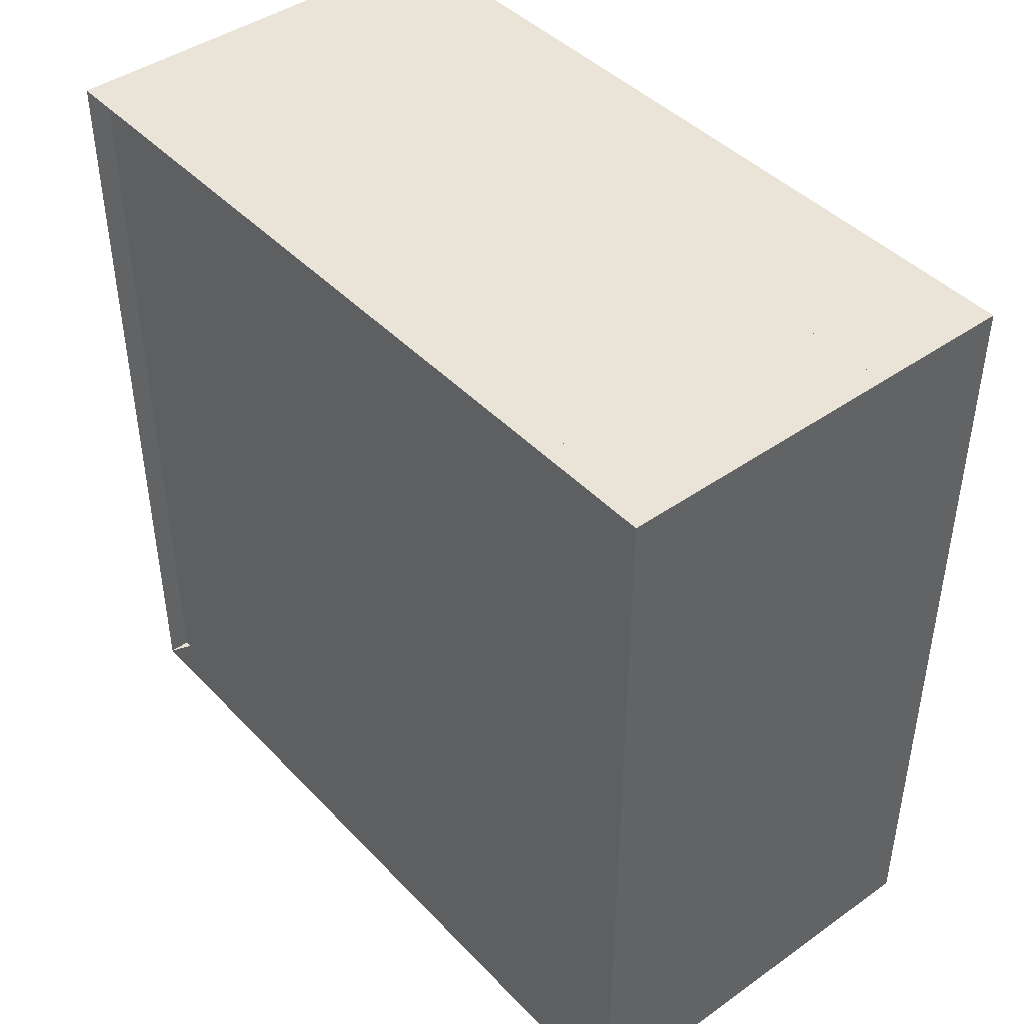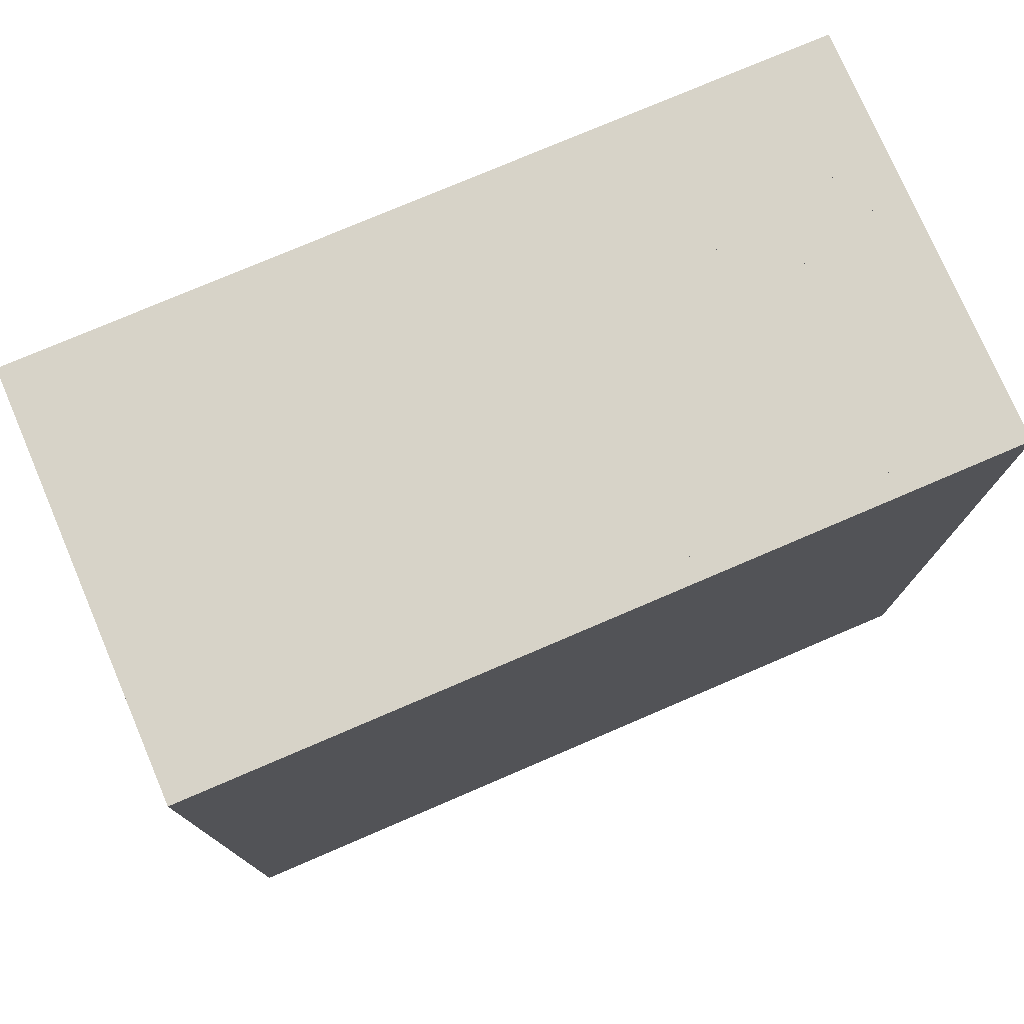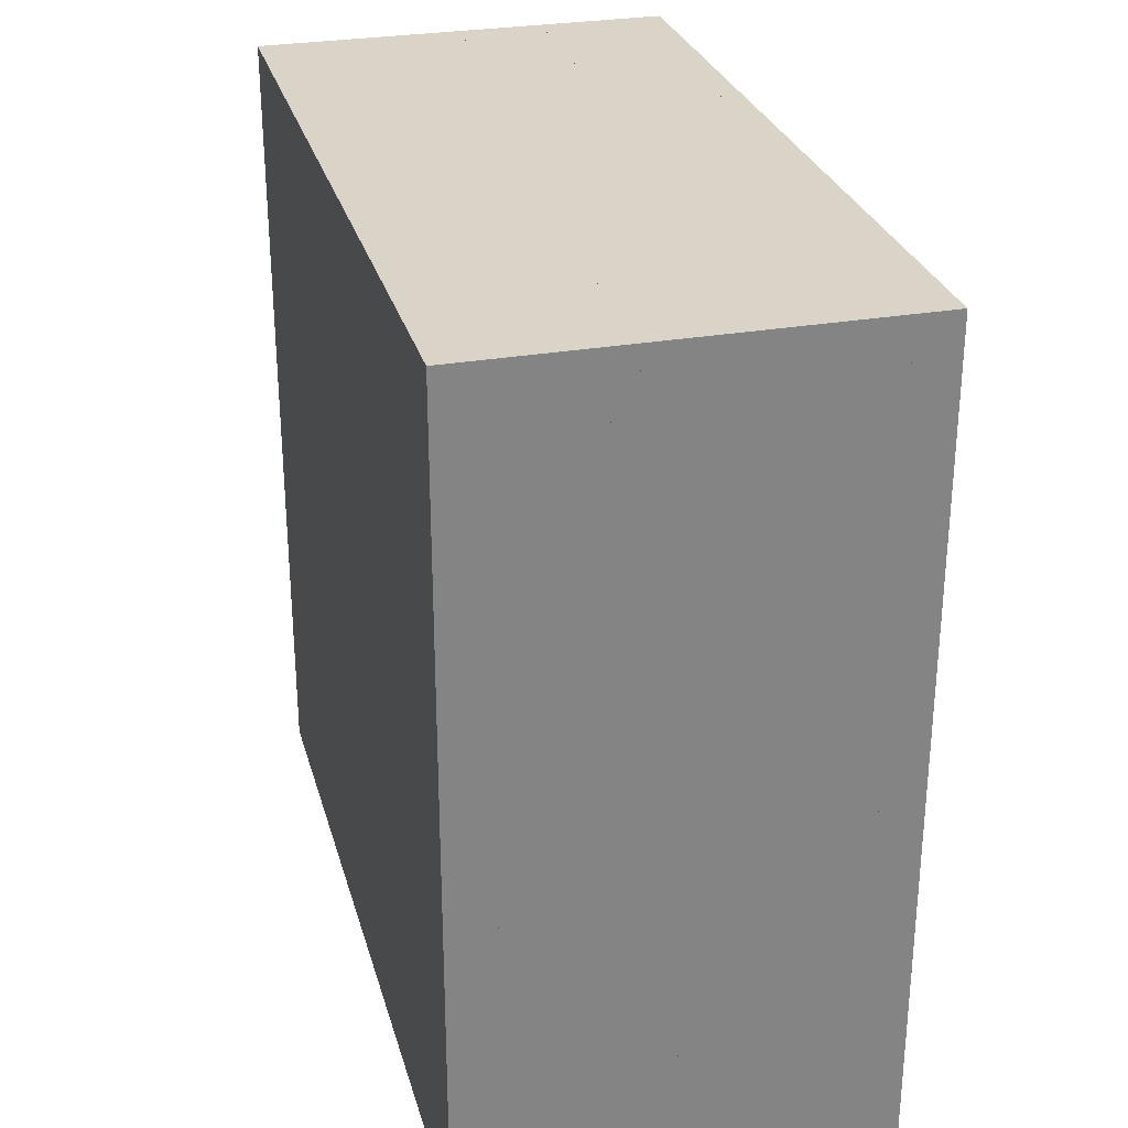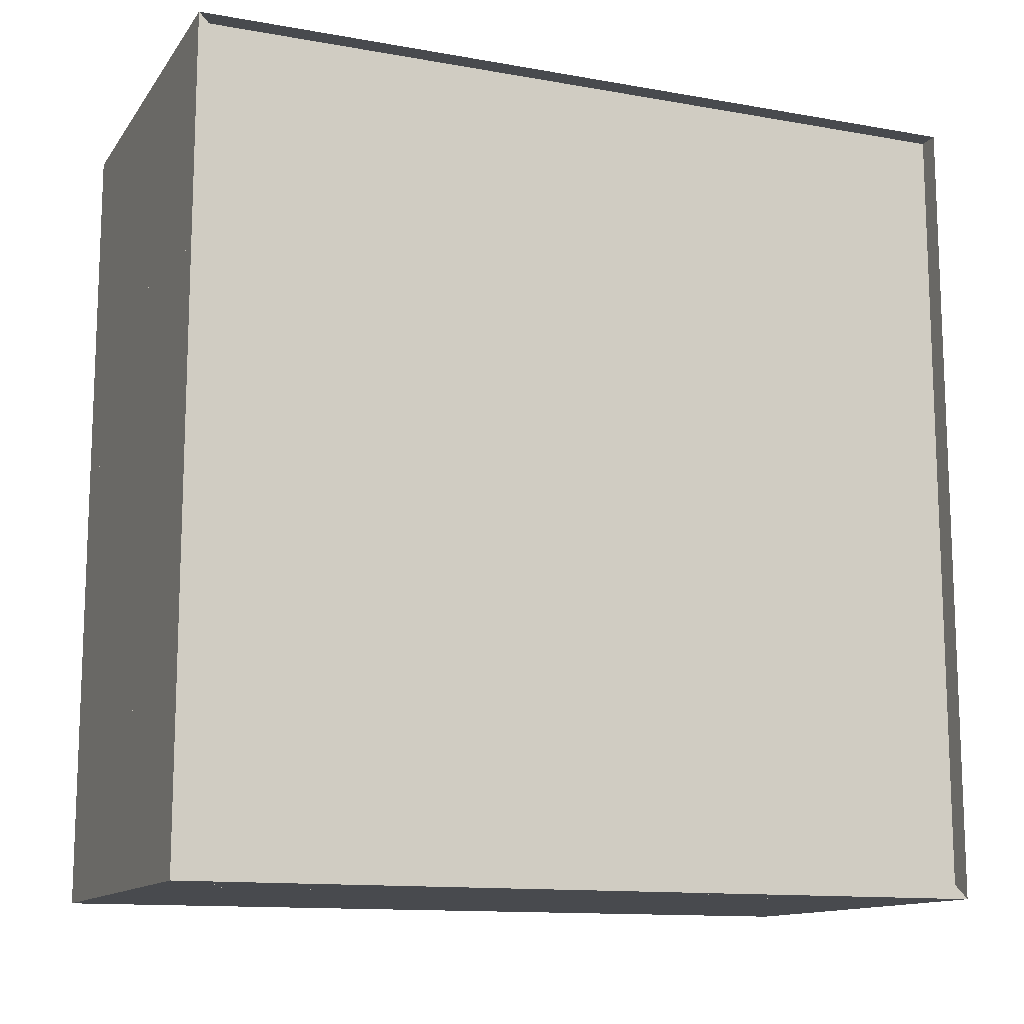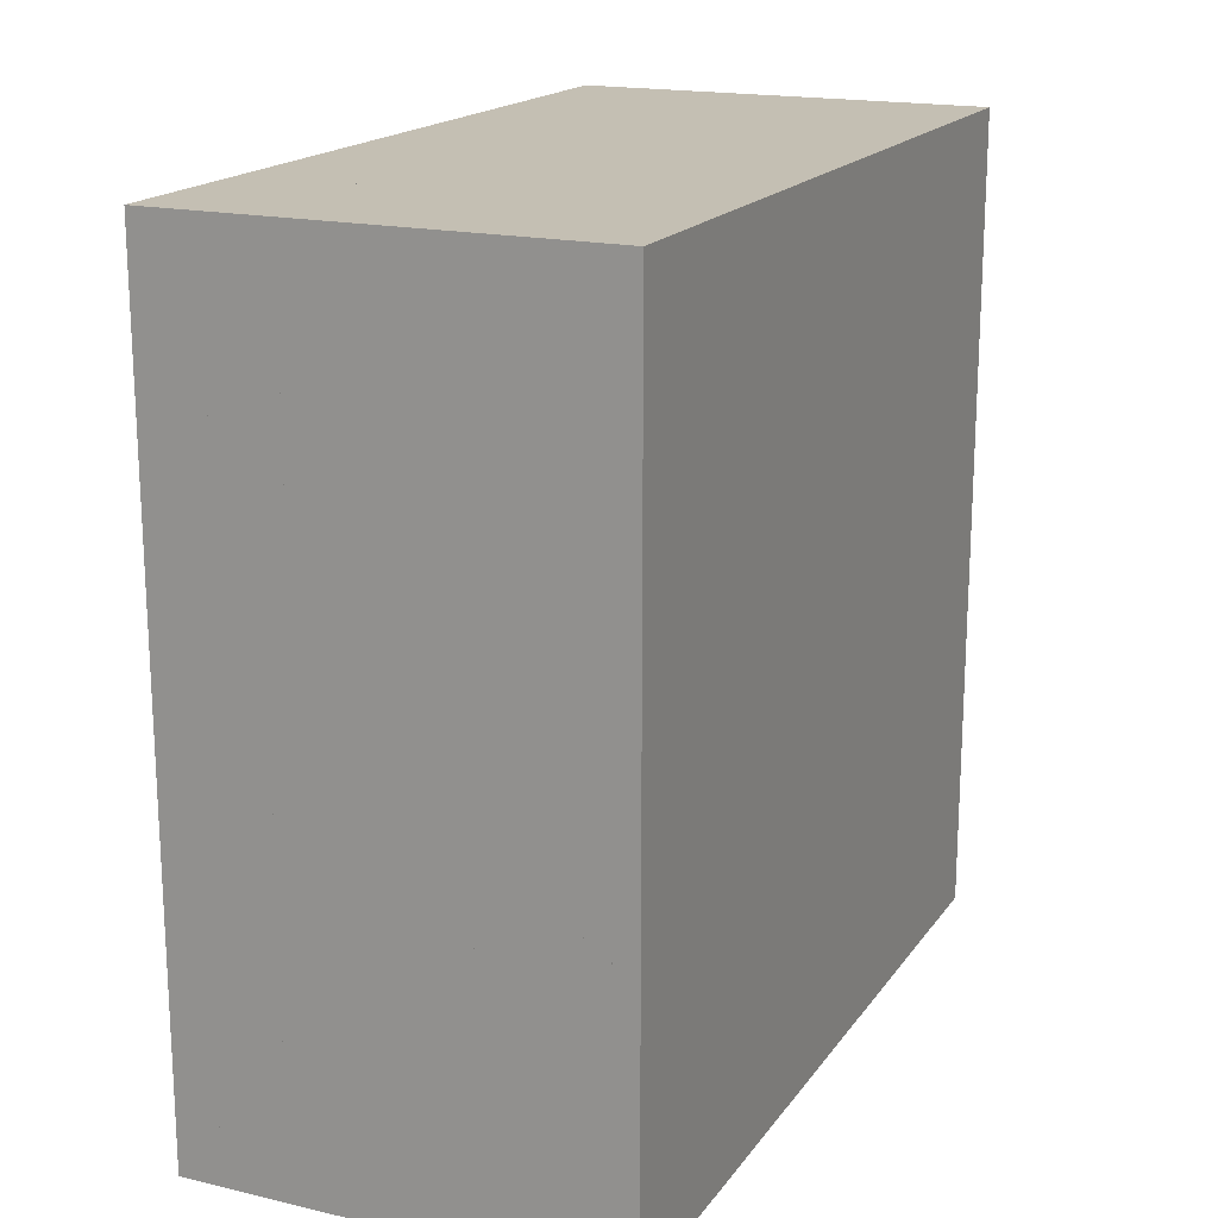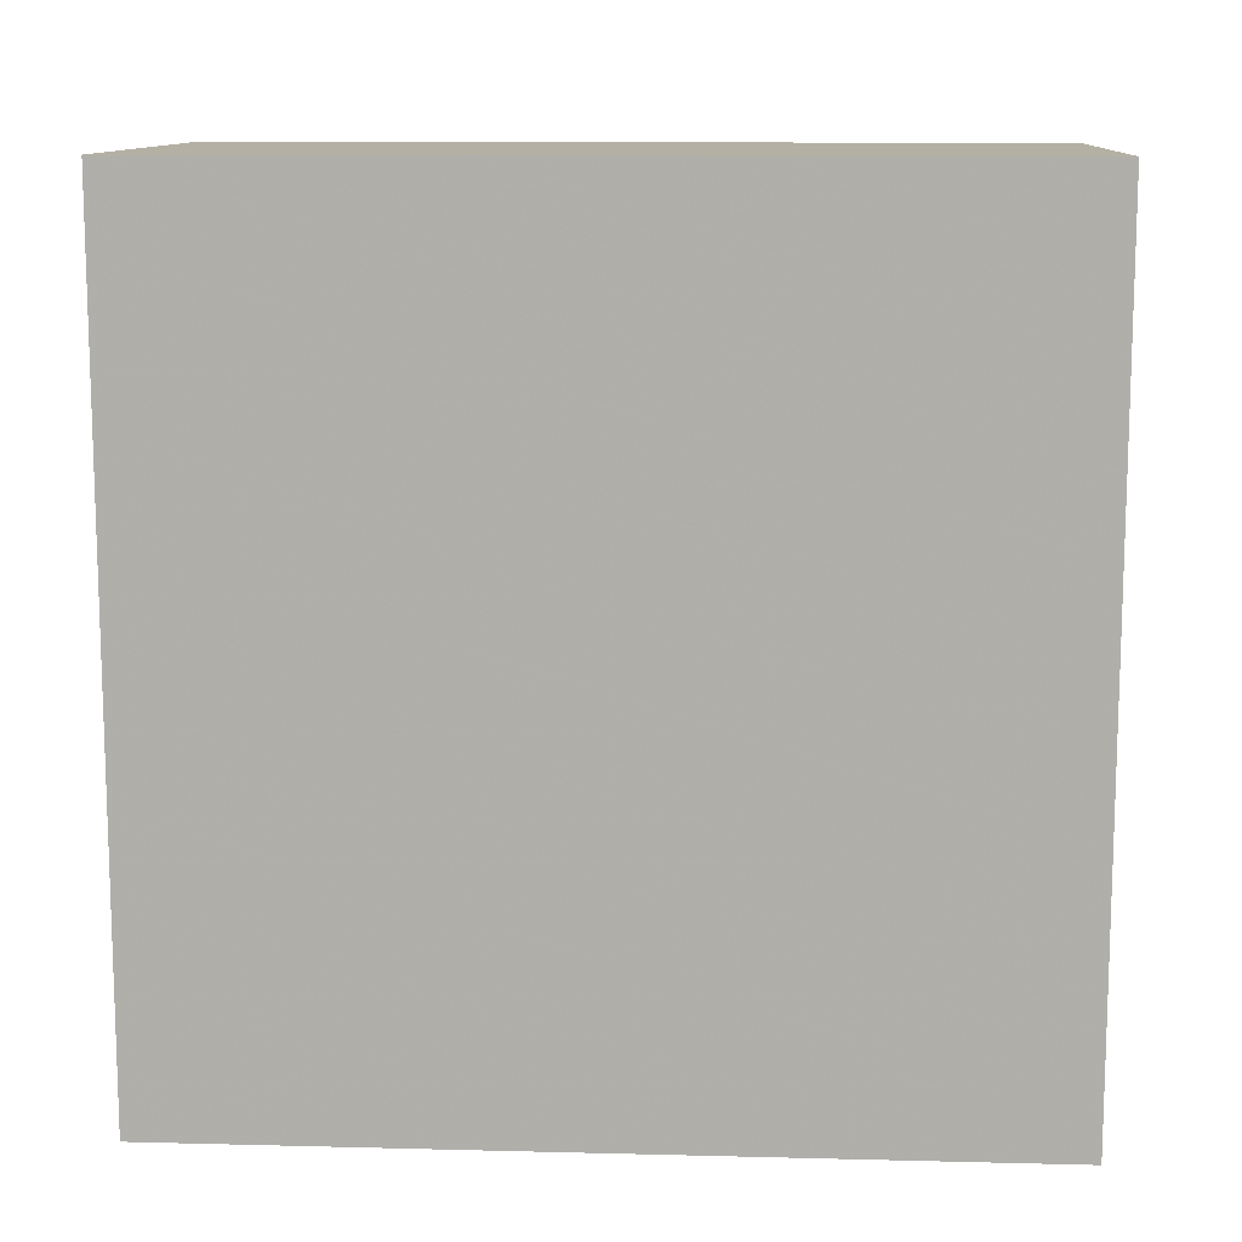
<metadata>
{"format":"obj","ext":"obj","renderer":"f3d","projection":"perspective","resolution":1024,"background":"white","views":[{"elev":43.5,"azim":-39.7,"up":"+Z"},{"elev":76.5,"azim":66.8,"up":"+Y"},{"elev":28.6,"azim":165.2,"up":"+Y"},{"elev":-12.8,"azim":-112.3,"up":"+Y"},{"elev":17.9,"azim":24.4,"up":"+Z"},{"elev":11.4,"azim":93.5,"up":"+Y"}]}
</metadata>
<code>
v 0 -1 -1
v 0 -1 1
v 0 1 1
v 0 1 -1
v 0.05263 -1 -1
v 0.05263 -1 1
v 0.05263 1 1
v 0.05263 1 -1
v 0.1053 -1 -1
v 0.1053 -1 1
v 0.1053 1 1
v 0.1053 1 -1
v 0.1579 -1 -1
v 0.1579 -1 1
v 0.1579 1 1
v 0.1579 1 -1
v 0.2105 -1 -1
v 0.2105 -1 1
v 0.2105 1 1
v 0.2105 1 -1
v 0.2631 -1 -1
v 0.2631 -1 1
v 0.2631 1 1
v 0.2631 1 -1
v 0.3157 -1 -1
v 0.3157 -1 1
v 0.3157 1 1
v 0.3157 1 -1
v 0.3684 -1 -1
v 0.3684 -1 1
v 0.3684 1 1
v 0.3684 1 -1
v 0.4213 -1 -1
v 0.4213 -1 1
v 0.4213 1 1
v 0.4213 1 -1
v 0.4745 -1 -1
v 0.4745 -1 1
v 0.4745 1 1
v 0.4745 1 -1
v 0.5281 -1 -1
v 0.5281 -1 1
v 0.5281 1 1
v 0.5281 1 -1
v 0.5823 -1 -1
v 0.5823 -1 1
v 0.5823 1 1
v 0.5823 1 -1
v 0.6372 -1 -1
v 0.6372 -1 1
v 0.6372 1 1
v 0.6372 1 -1
v 0.6926 -1 -1
v 0.6926 -1 1
v 0.6926 1 1
v 0.6926 1 -1
v 0.7486 -1 -1
v 0.7486 -1 1
v 0.7486 1 1
v 0.7486 1 -1
v 0.8052 -1 -1
v 0.8052 -1 1
v 0.8052 1 1
v 0.8052 1 -1
v 0.8621 -1 -1
v 0.8621 -1 1
v 0.8621 1 1
v 0.8621 1 -1
v 0.9194 -1 -1
v 0.9194 -1 1
v 0.9194 1 1
v 0.9194 1 -1
v 0.977 -1 -1
v 0.977 -1 1
v 0.977 1 1
v 0.977 1 -1
v 1.035 -1 -1
v 1.035 -1 1
v 1.035 1 1
v 1.035 1 -1
f 1 2 4 5
f 5 6 7 8
f 5 6 2 1
f 6 7 3 2
f 7 8 4 3
f 8 5 1 4
f 9 10 11 12
f 9 10 6 5
f 10 11 7 6
f 11 12 8 7
f 12 9 5 8
f 13 14 15 16
f 13 14 10 9
f 14 15 11 10
f 15 16 12 11
f 16 13 9 12
f 17 18 19 20
f 17 18 14 13
f 18 19 15 14
f 19 20 16 15
f 20 17 13 16
f 21 22 23 24
f 21 22 18 17
f 22 23 19 18
f 23 24 20 19
f 24 21 17 20
f 25 26 27 28
f 25 26 22 21
f 26 27 23 22
f 27 28 24 23
f 28 25 21 24
f 29 30 31 32
f 29 30 26 25
f 30 31 27 26
f 31 32 28 27
f 32 29 25 28
f 33 34 35 36
f 33 34 30 29
f 34 35 31 30
f 35 36 32 31
f 36 33 29 32
f 37 38 39 40
f 37 38 34 33
f 38 39 35 34
f 39 40 36 35
f 40 37 33 36
f 41 42 43 44
f 41 42 38 37
f 42 43 39 38
f 43 44 40 39
f 44 41 37 40
f 45 46 47 48
f 45 46 42 41
f 46 47 43 42
f 47 48 44 43
f 48 45 41 44
f 49 50 51 52
f 49 50 46 45
f 50 51 47 46
f 51 52 48 47
f 52 49 45 48
f 53 54 55 56
f 53 54 50 49
f 54 55 51 50
f 55 56 52 51
f 56 53 49 52
f 57 58 59 60
f 57 58 54 53
f 58 59 55 54
f 59 60 56 55
f 60 57 53 56
f 61 62 63 64
f 61 62 58 57
f 62 63 59 58
f 63 64 60 59
f 64 61 57 60
f 65 66 67 68
f 65 66 62 61
f 66 67 63 62
f 67 68 64 63
f 68 65 61 64
f 69 70 71 72
f 69 70 66 65
f 70 71 67 66
f 71 72 68 67
f 72 69 65 68
f 73 74 75 76
f 73 74 70 69
f 74 75 71 70
f 75 76 72 71
f 76 73 69 72
f 77 78 79 80
f 77 78 74 73
f 78 79 75 74
f 79 80 76 75
f 80 77 73 76

</code>
